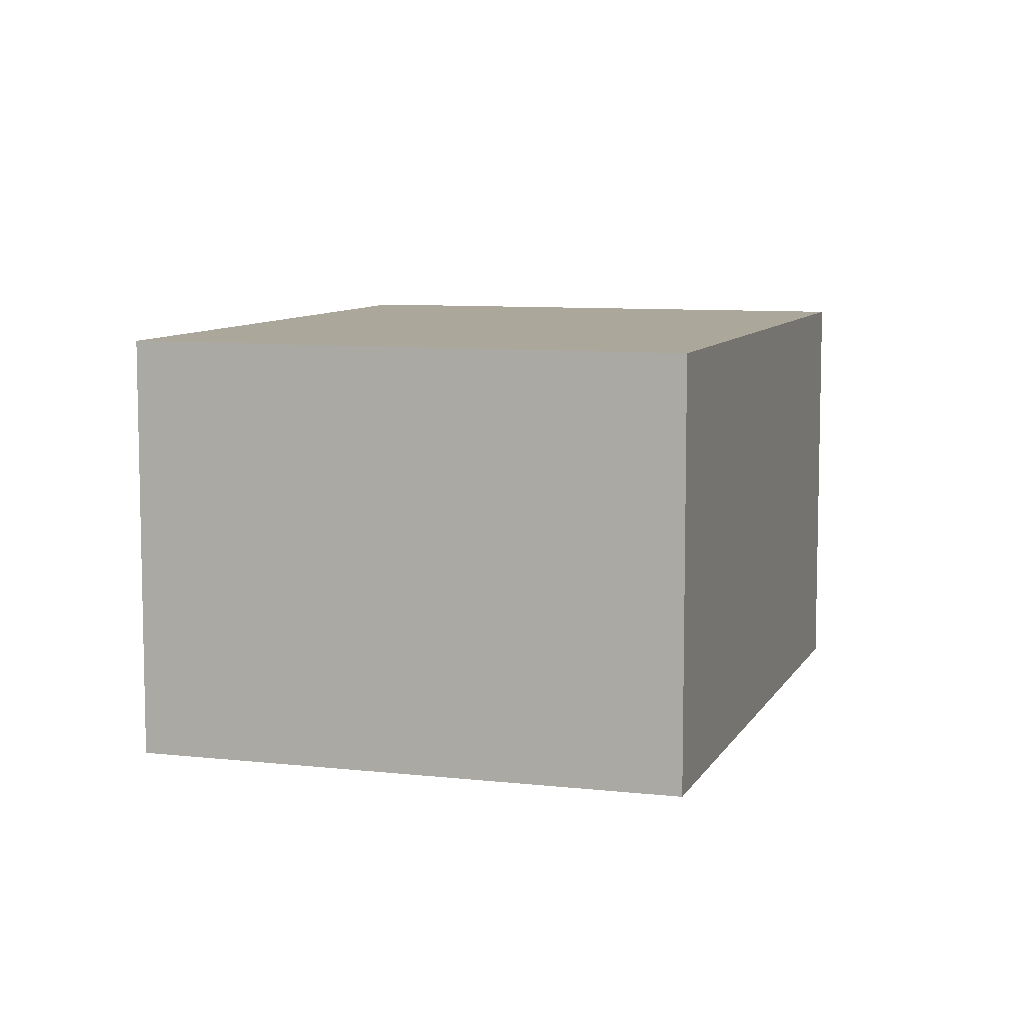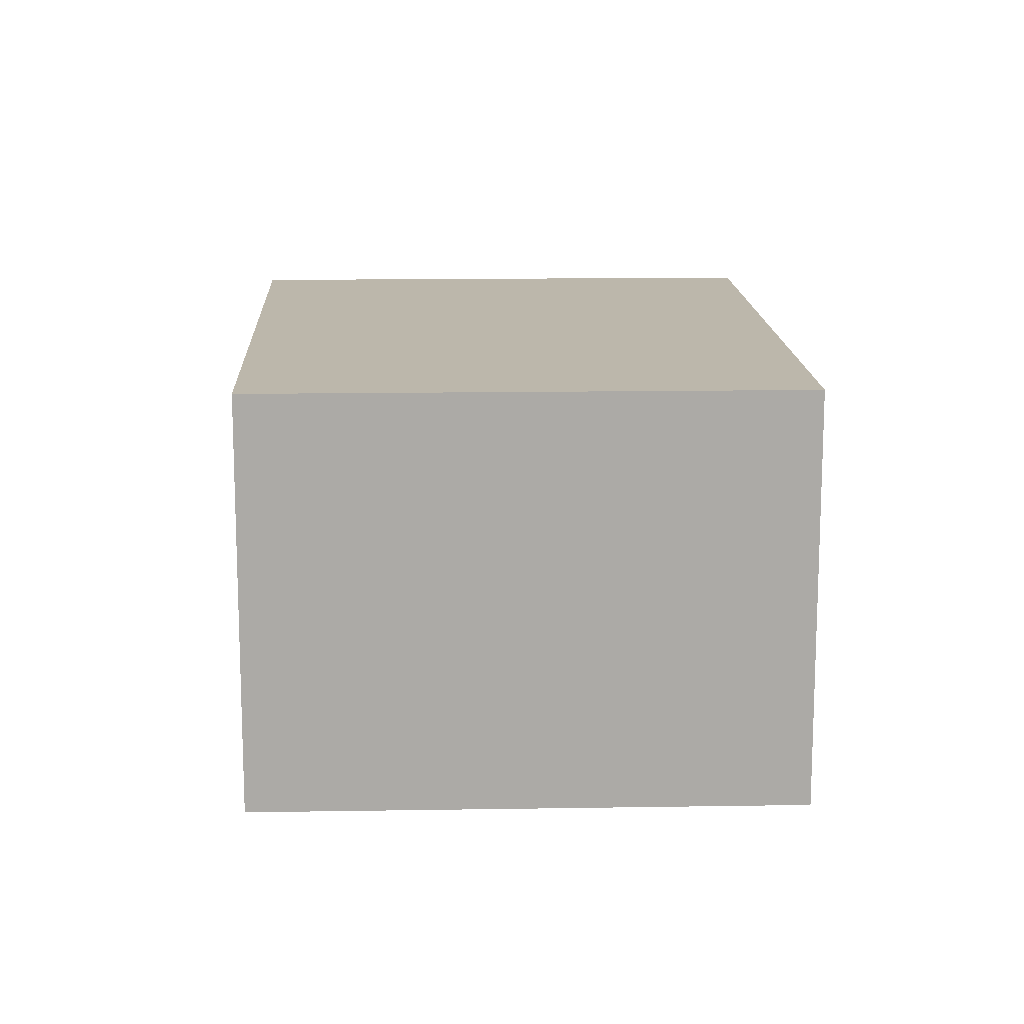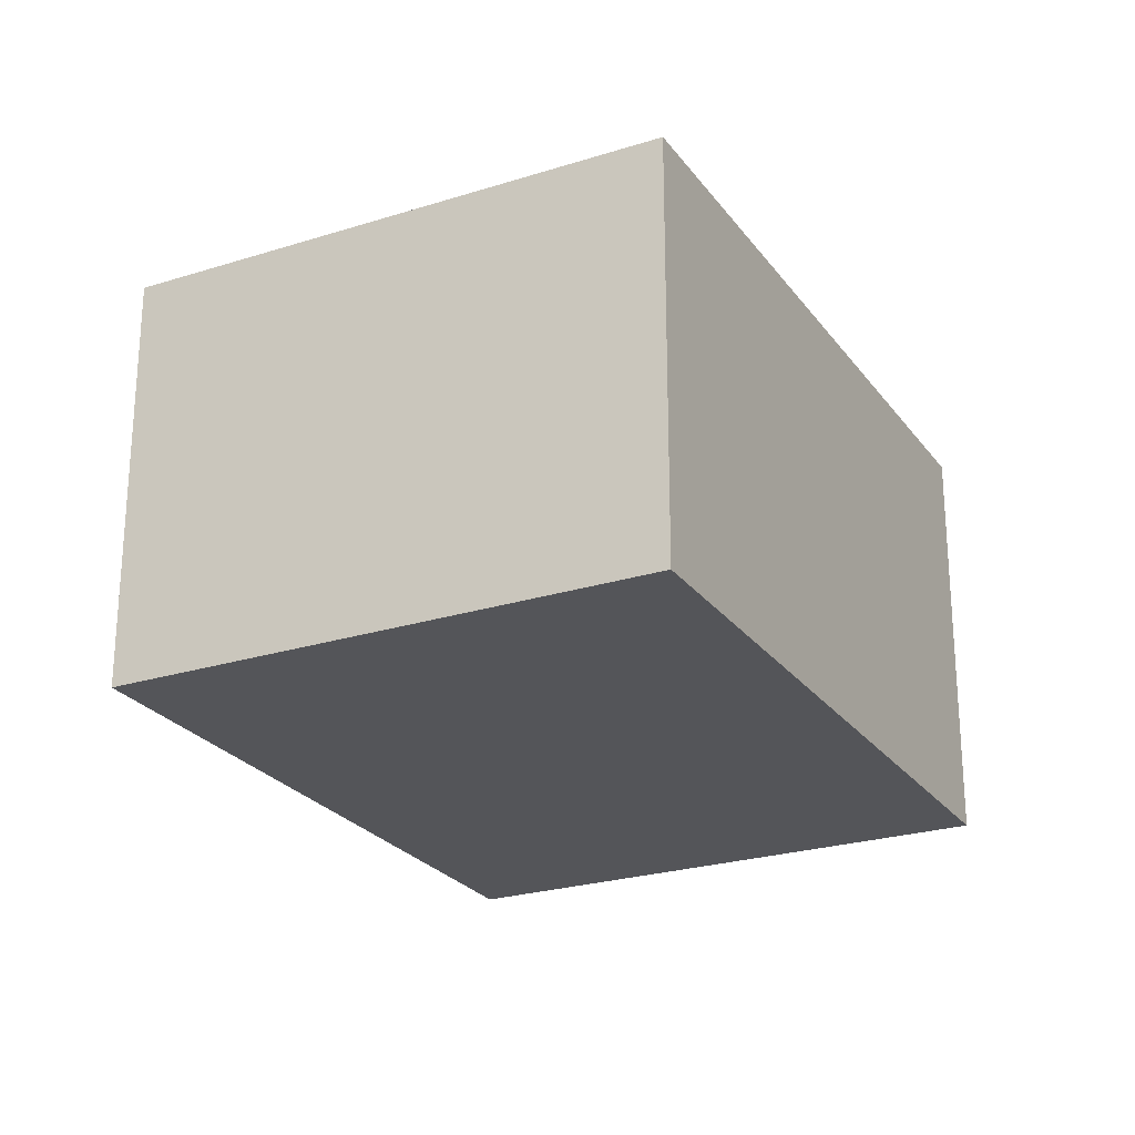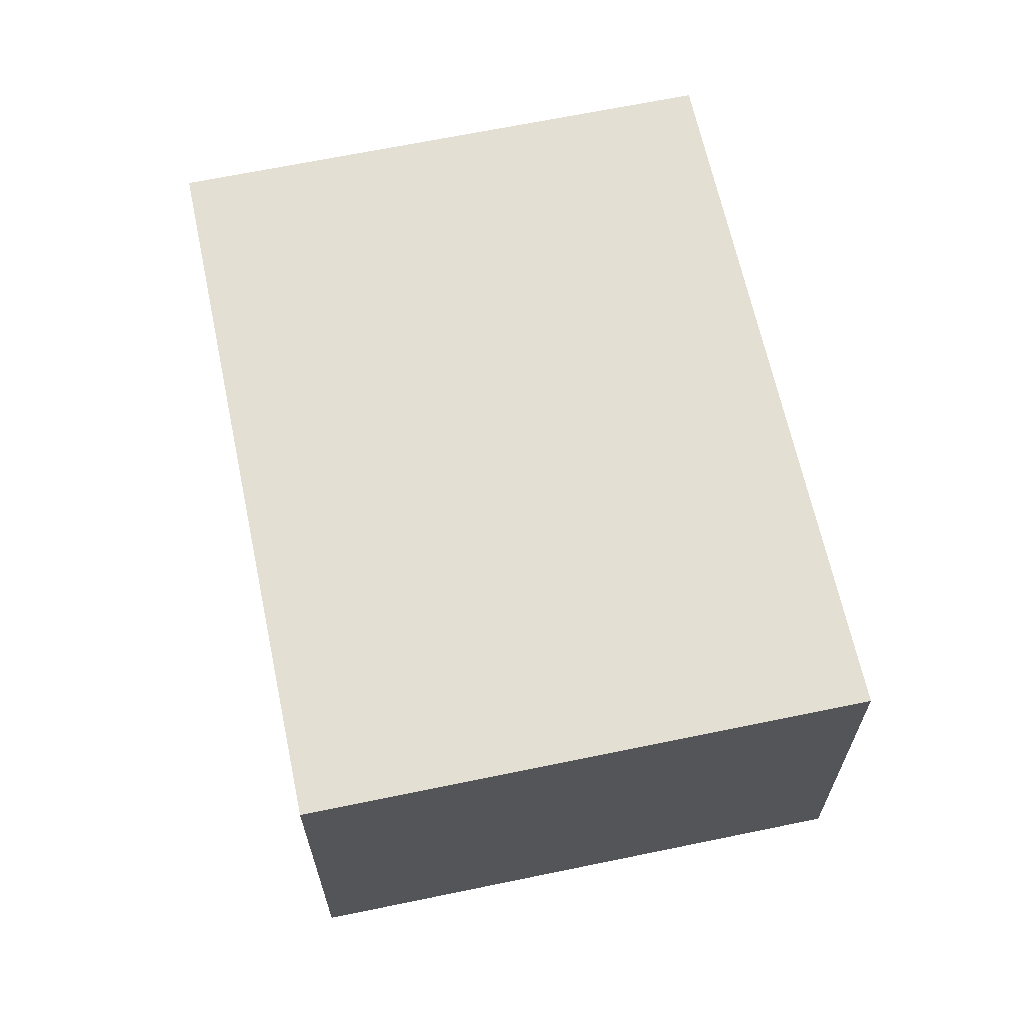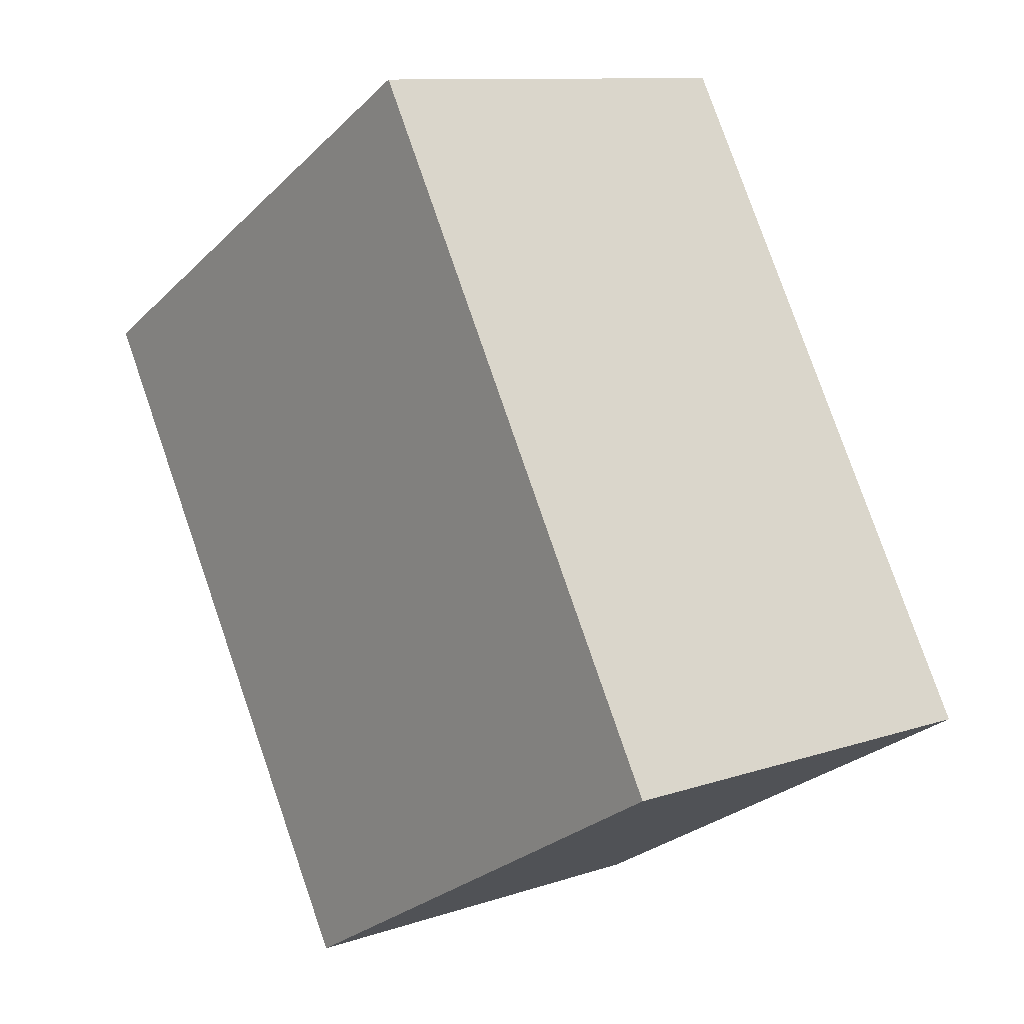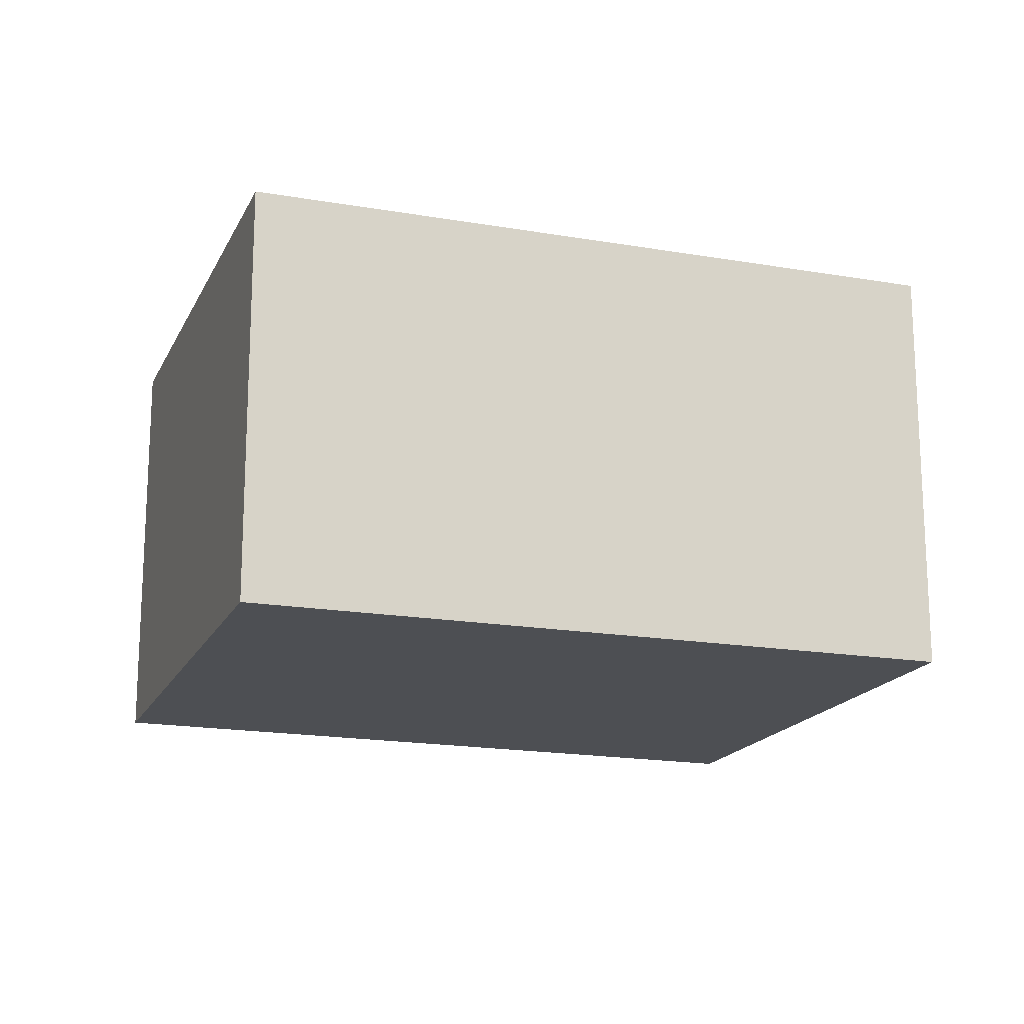
<metadata>
{"format":"obj","ext":"obj","renderer":"f3d","projection":"perspective","resolution":1024,"background":"white","views":[{"elev":8.2,"azim":-132.6,"up":"+Y"},{"elev":14.3,"azim":-152.1,"up":"+Y"},{"elev":-24.6,"azim":-122.7,"up":"+Y"},{"elev":66.4,"azim":18.2,"up":"+Y"},{"elev":10.6,"azim":-130.2,"up":"+Z"},{"elev":-17.5,"azim":-79.0,"up":"+Y"}]}
</metadata>
<code>
v  2.542 2.198 -1.463
v  1.896 2.198 3.293
v  4.483 2.198 1.803
v  0 2.198 1.346e-16
v  1.896 -2.016e-16 3.293
v  4.483 -1.104e-16 1.803
v  2.542 8.958e-17 -1.463
v  0 0 0
g defaultobject
f 1 2 3
f 2 1 4
f 5 3 2
f 3 5 6
f 6 1 3
f 1 6 7
f 7 4 1
f 4 7 8
f 8 2 4
f 2 8 5
f 8 6 5
f 6 8 7

</code>
